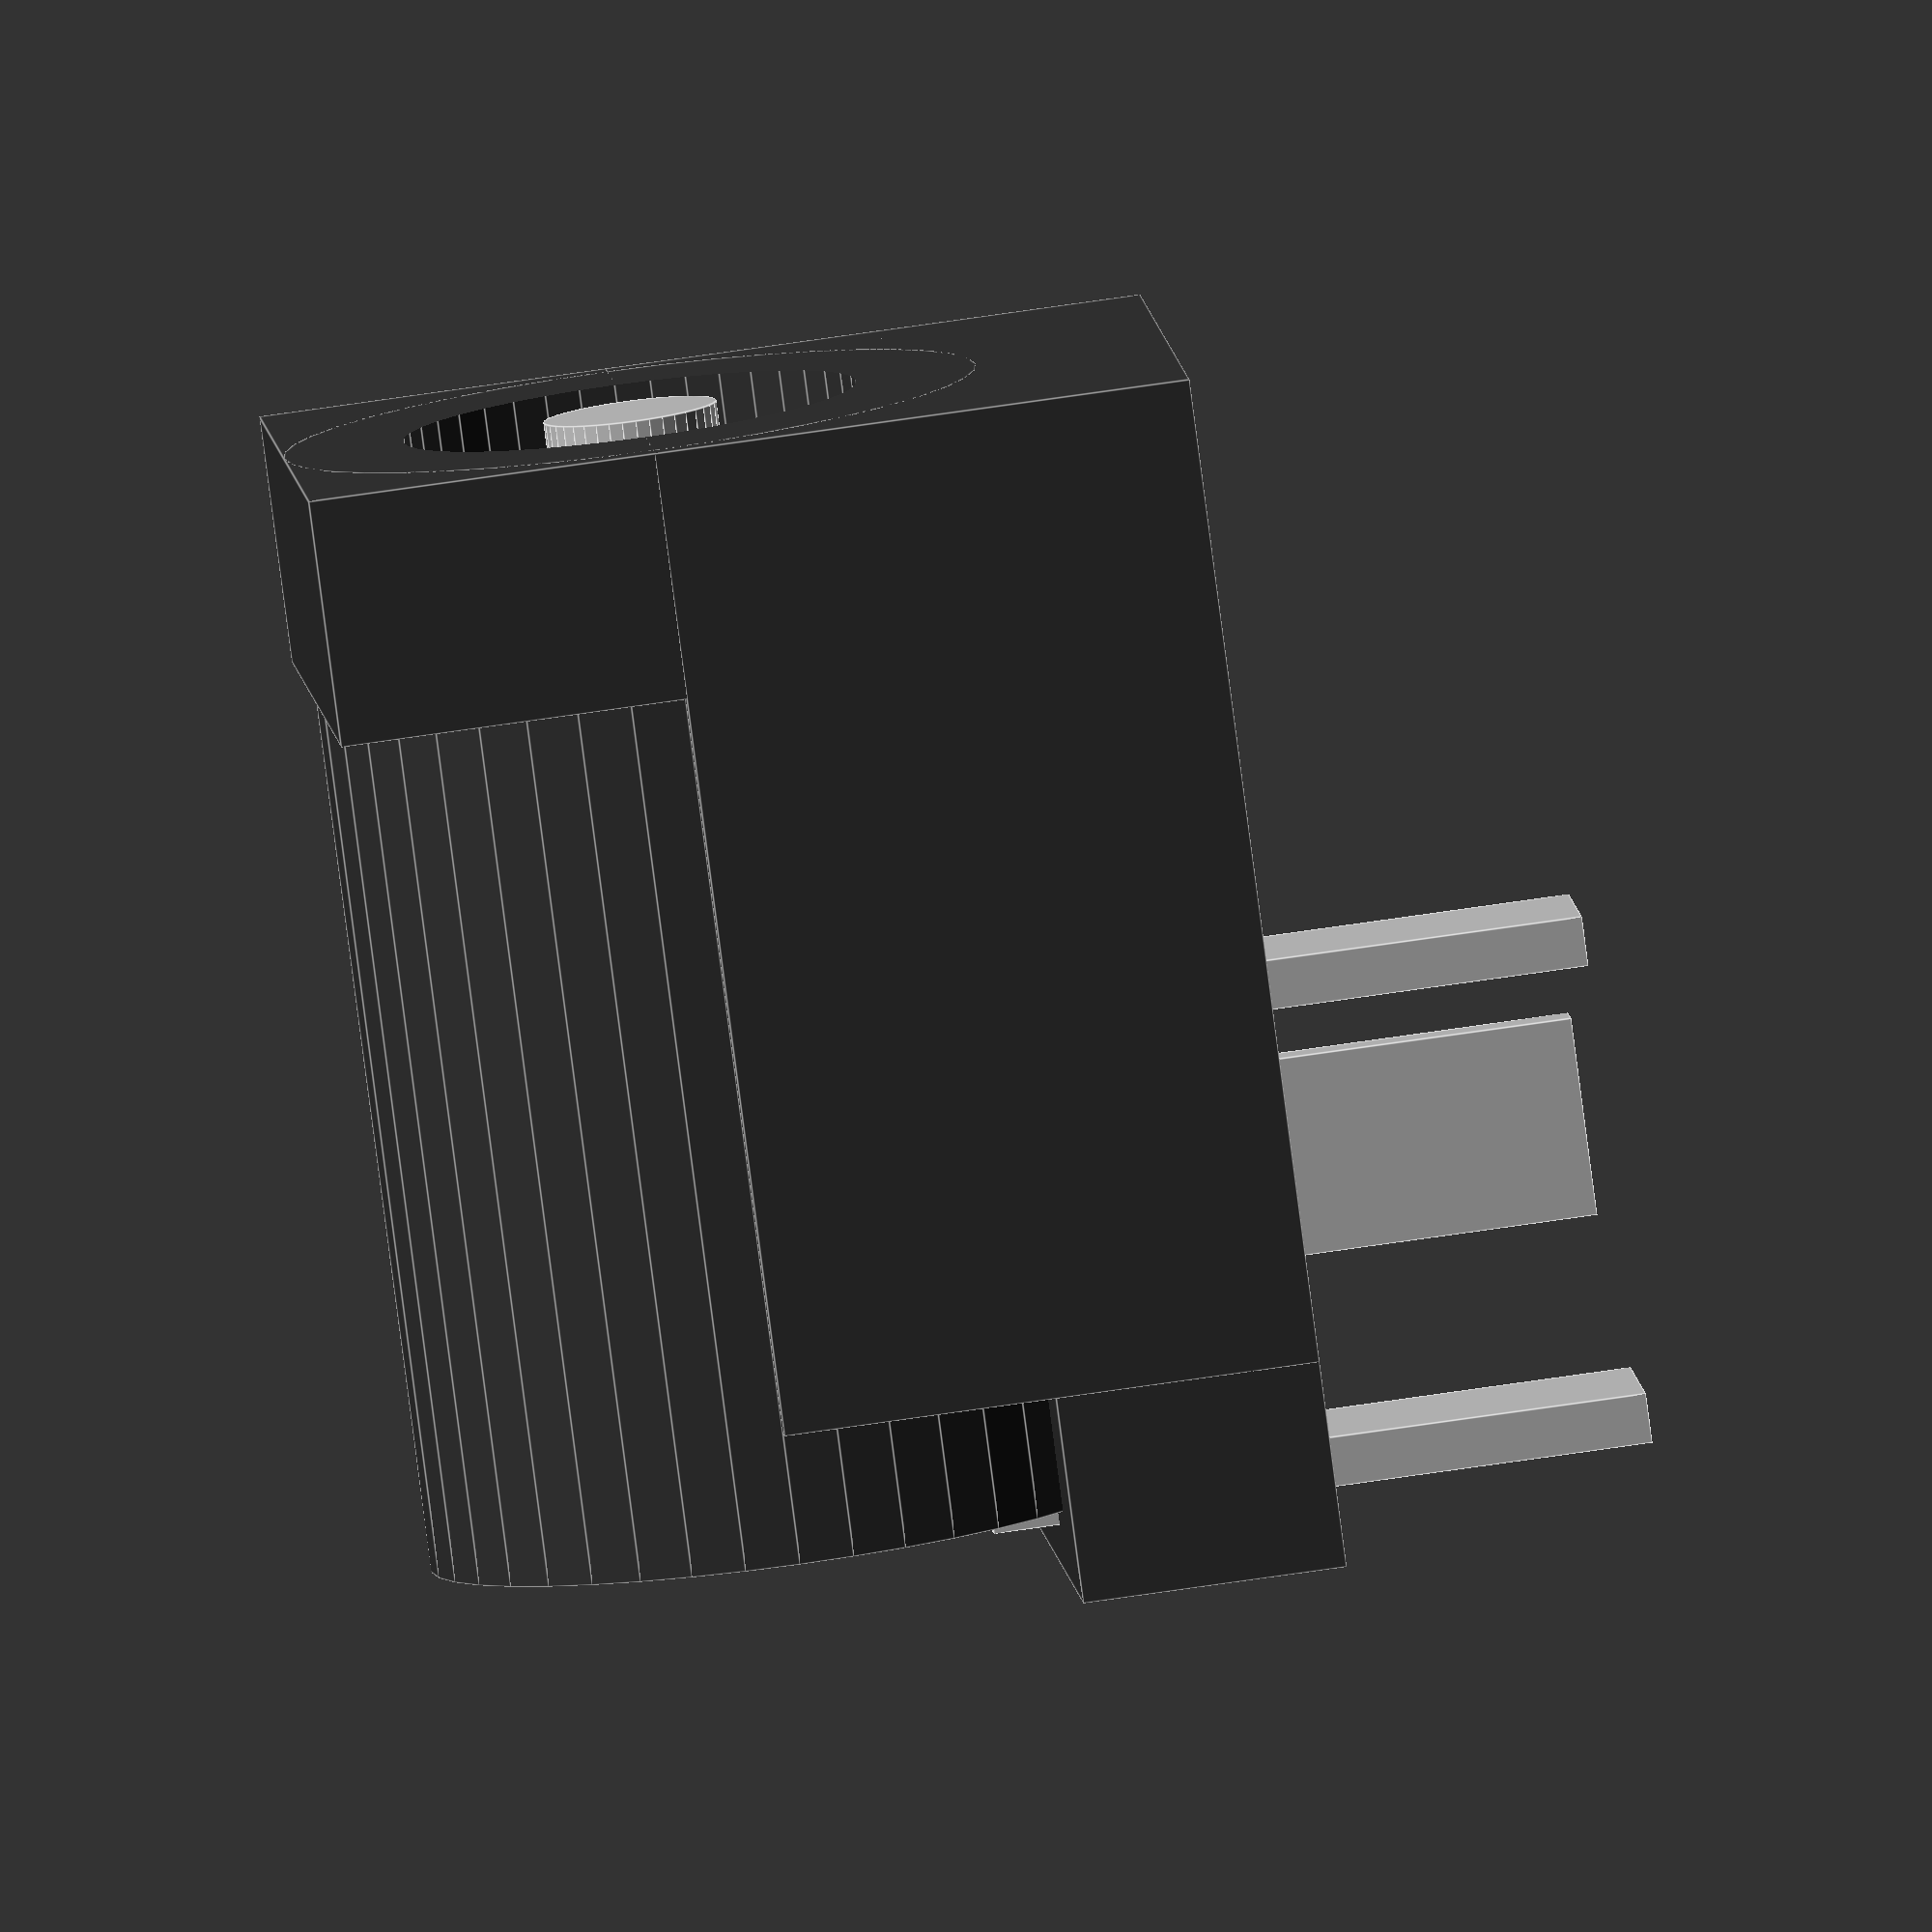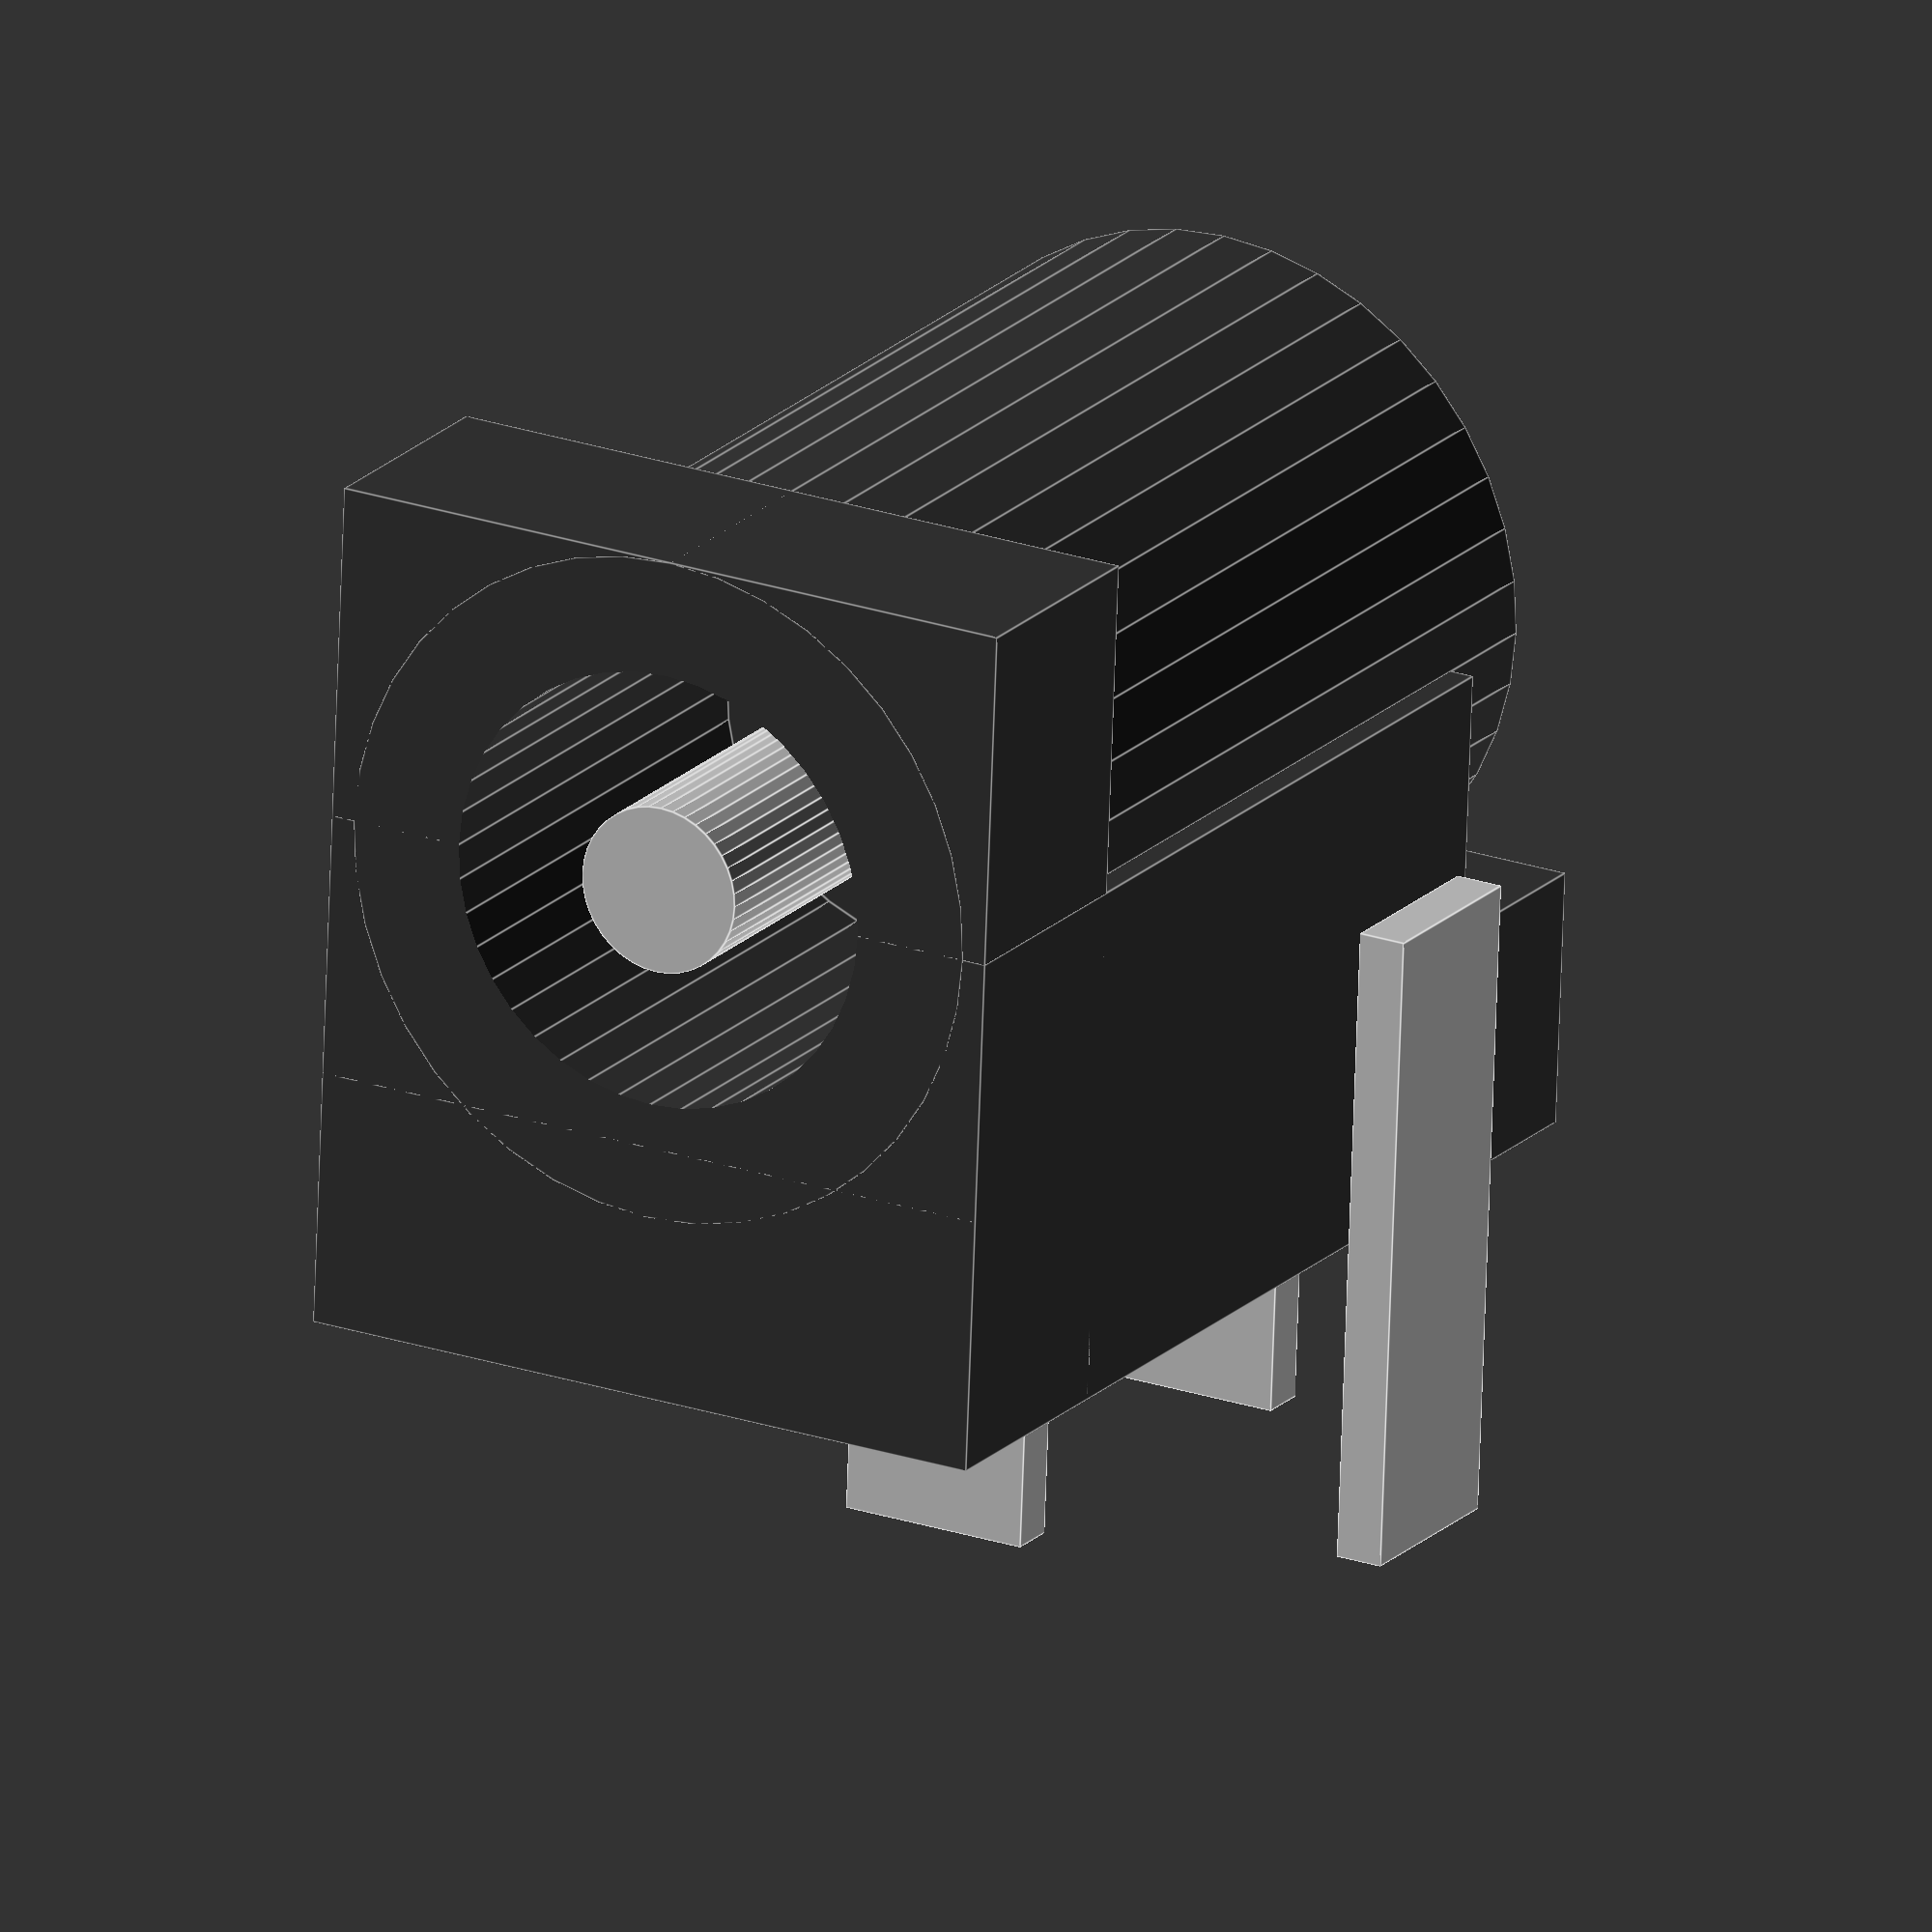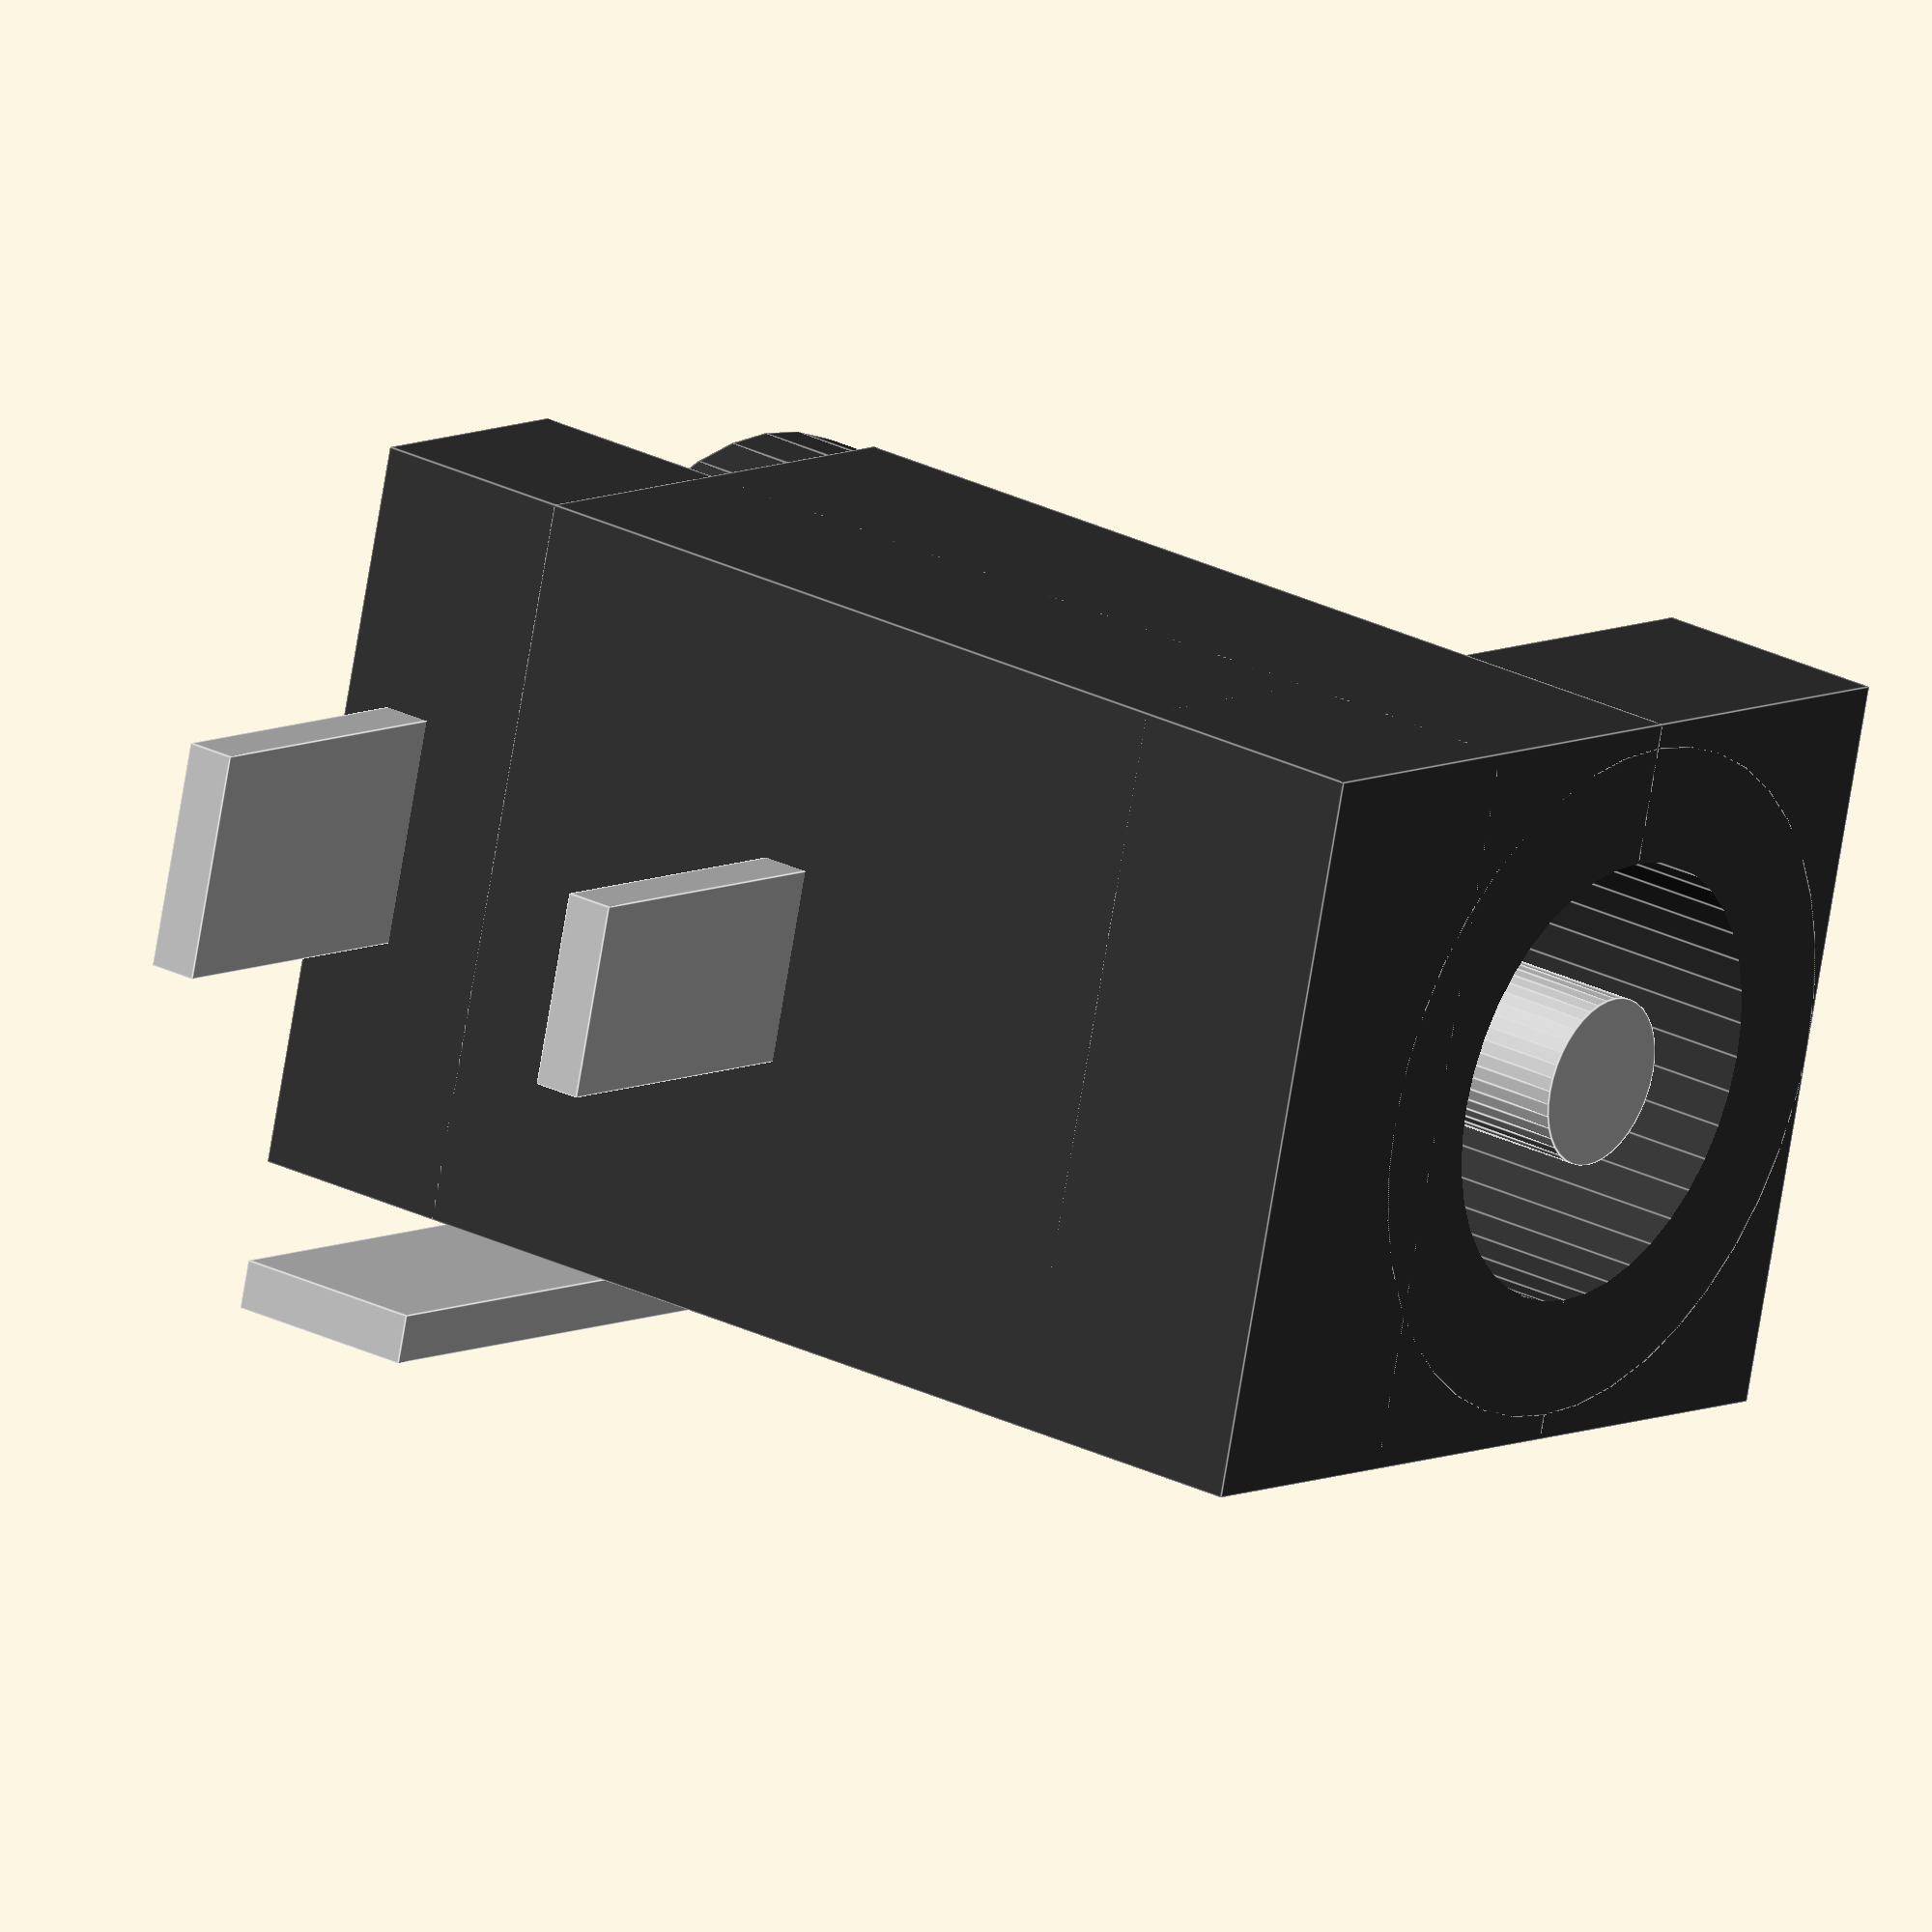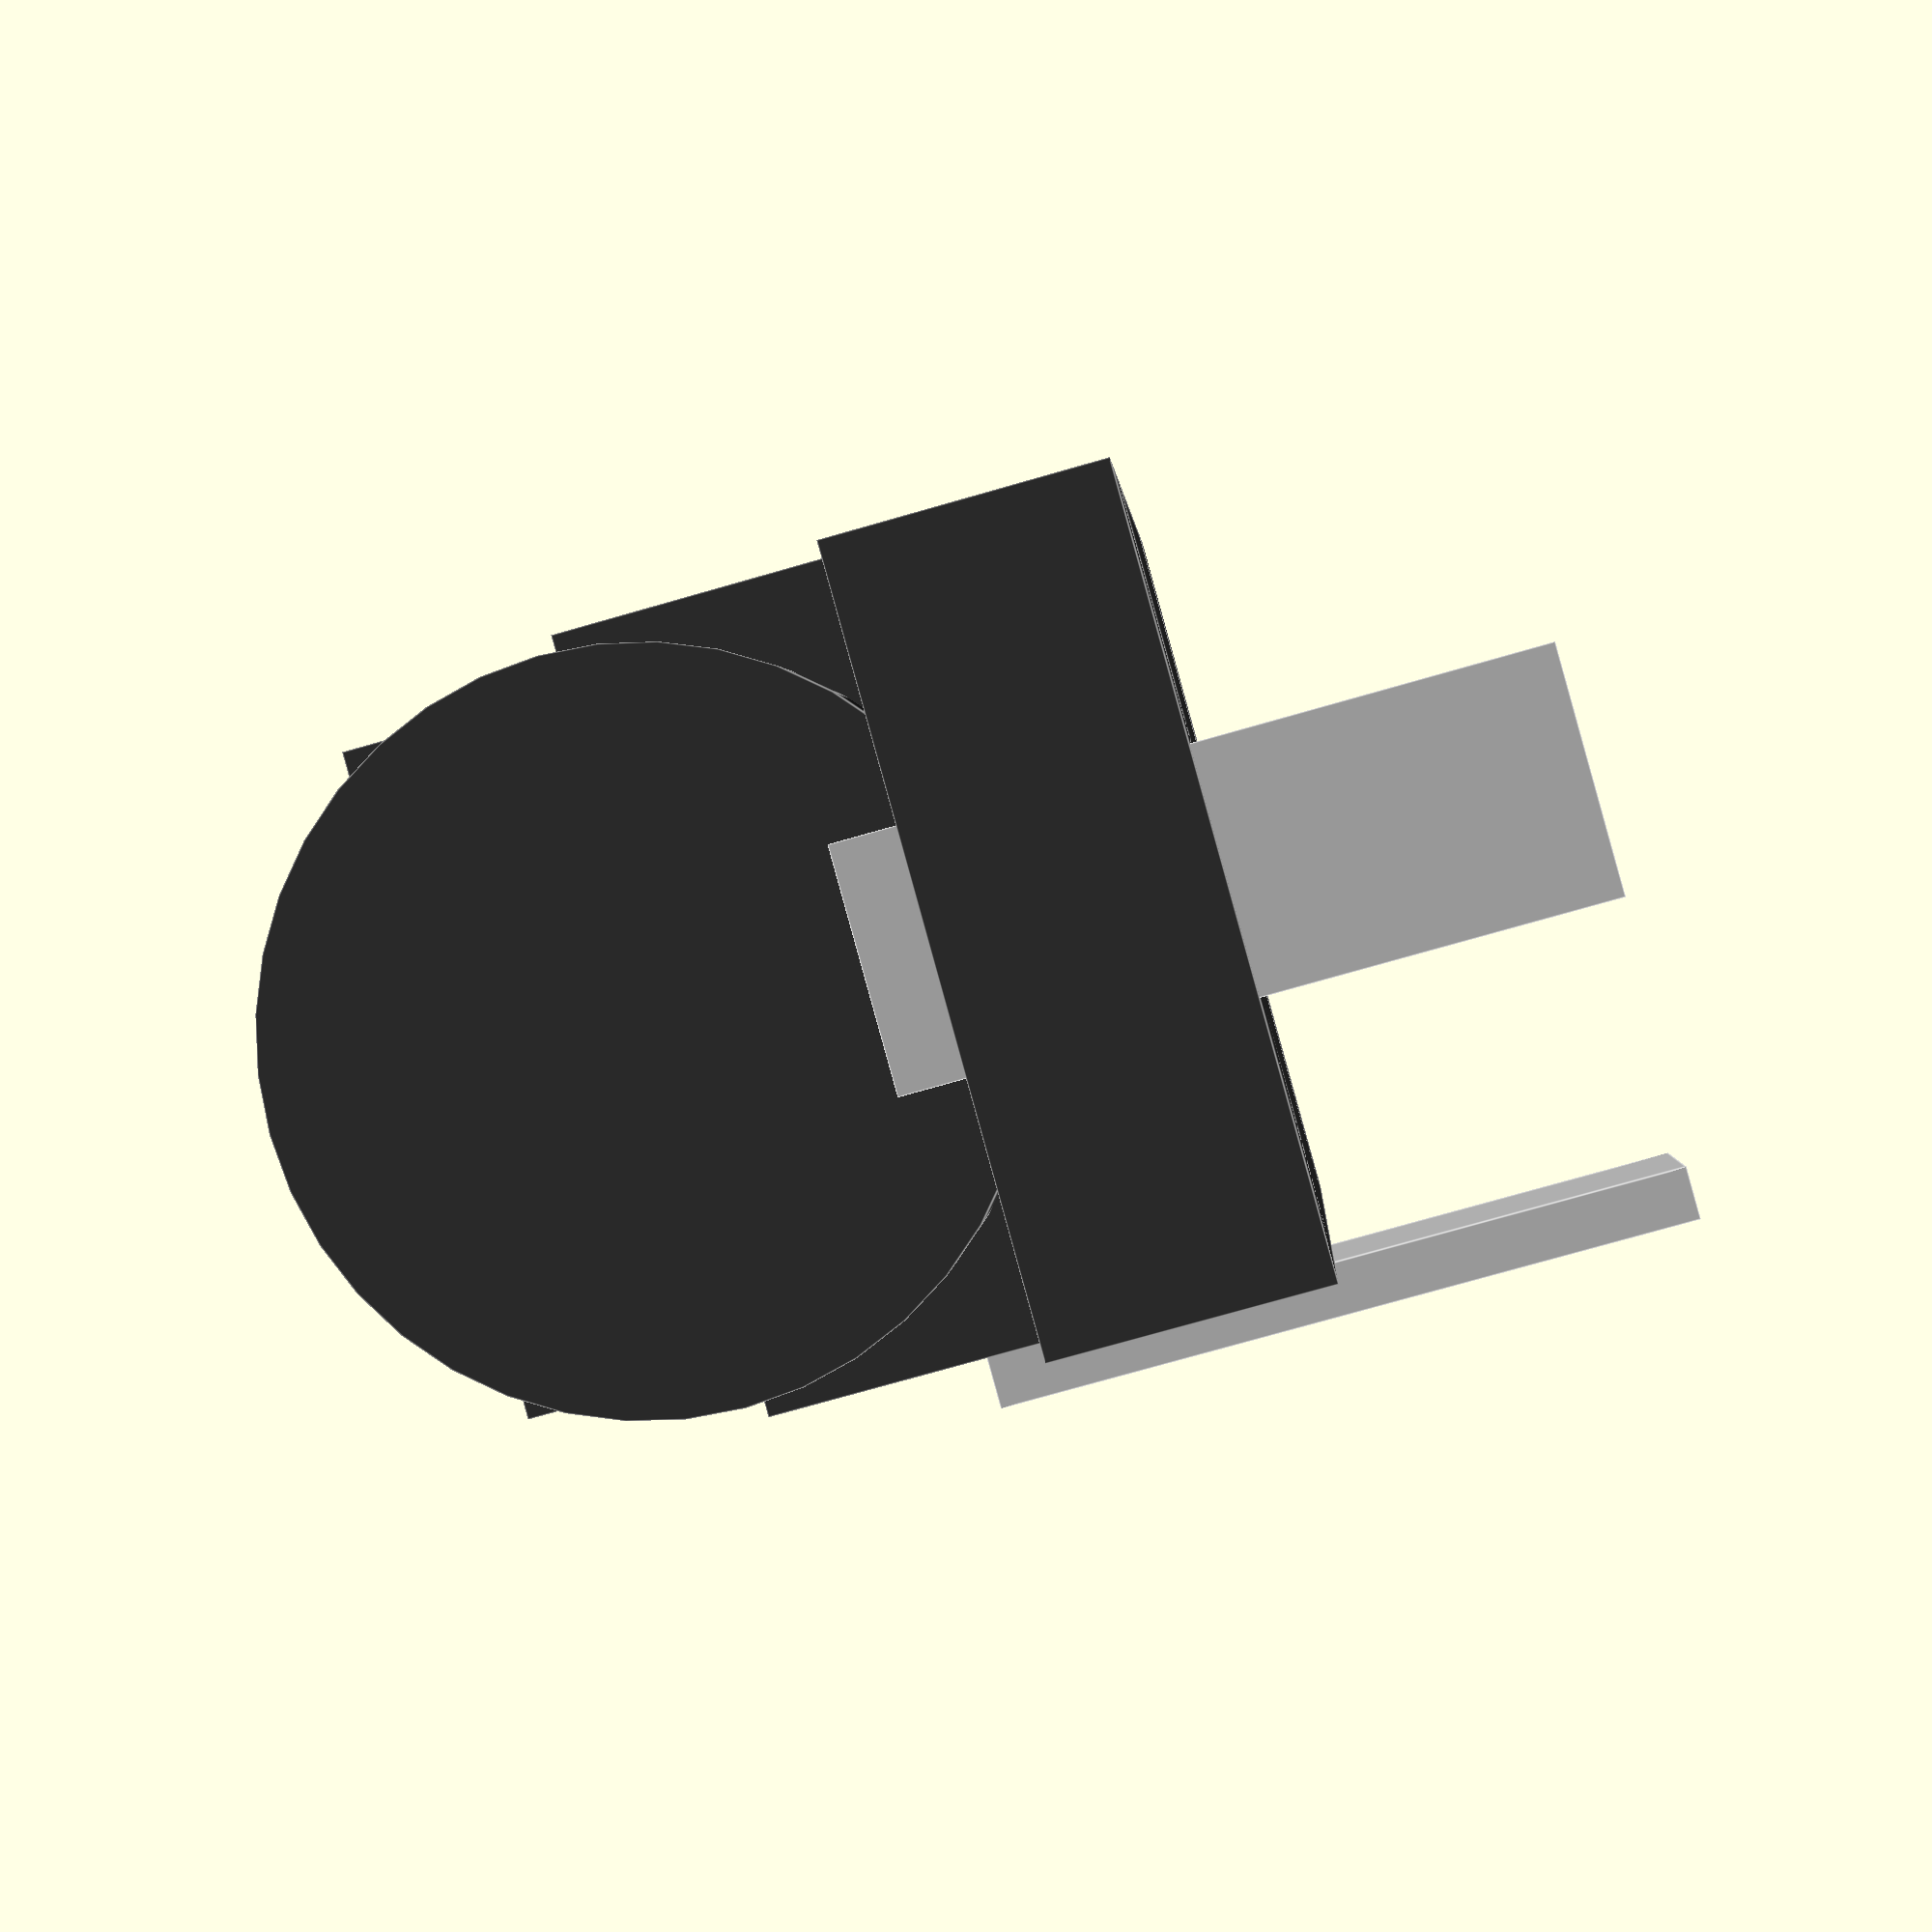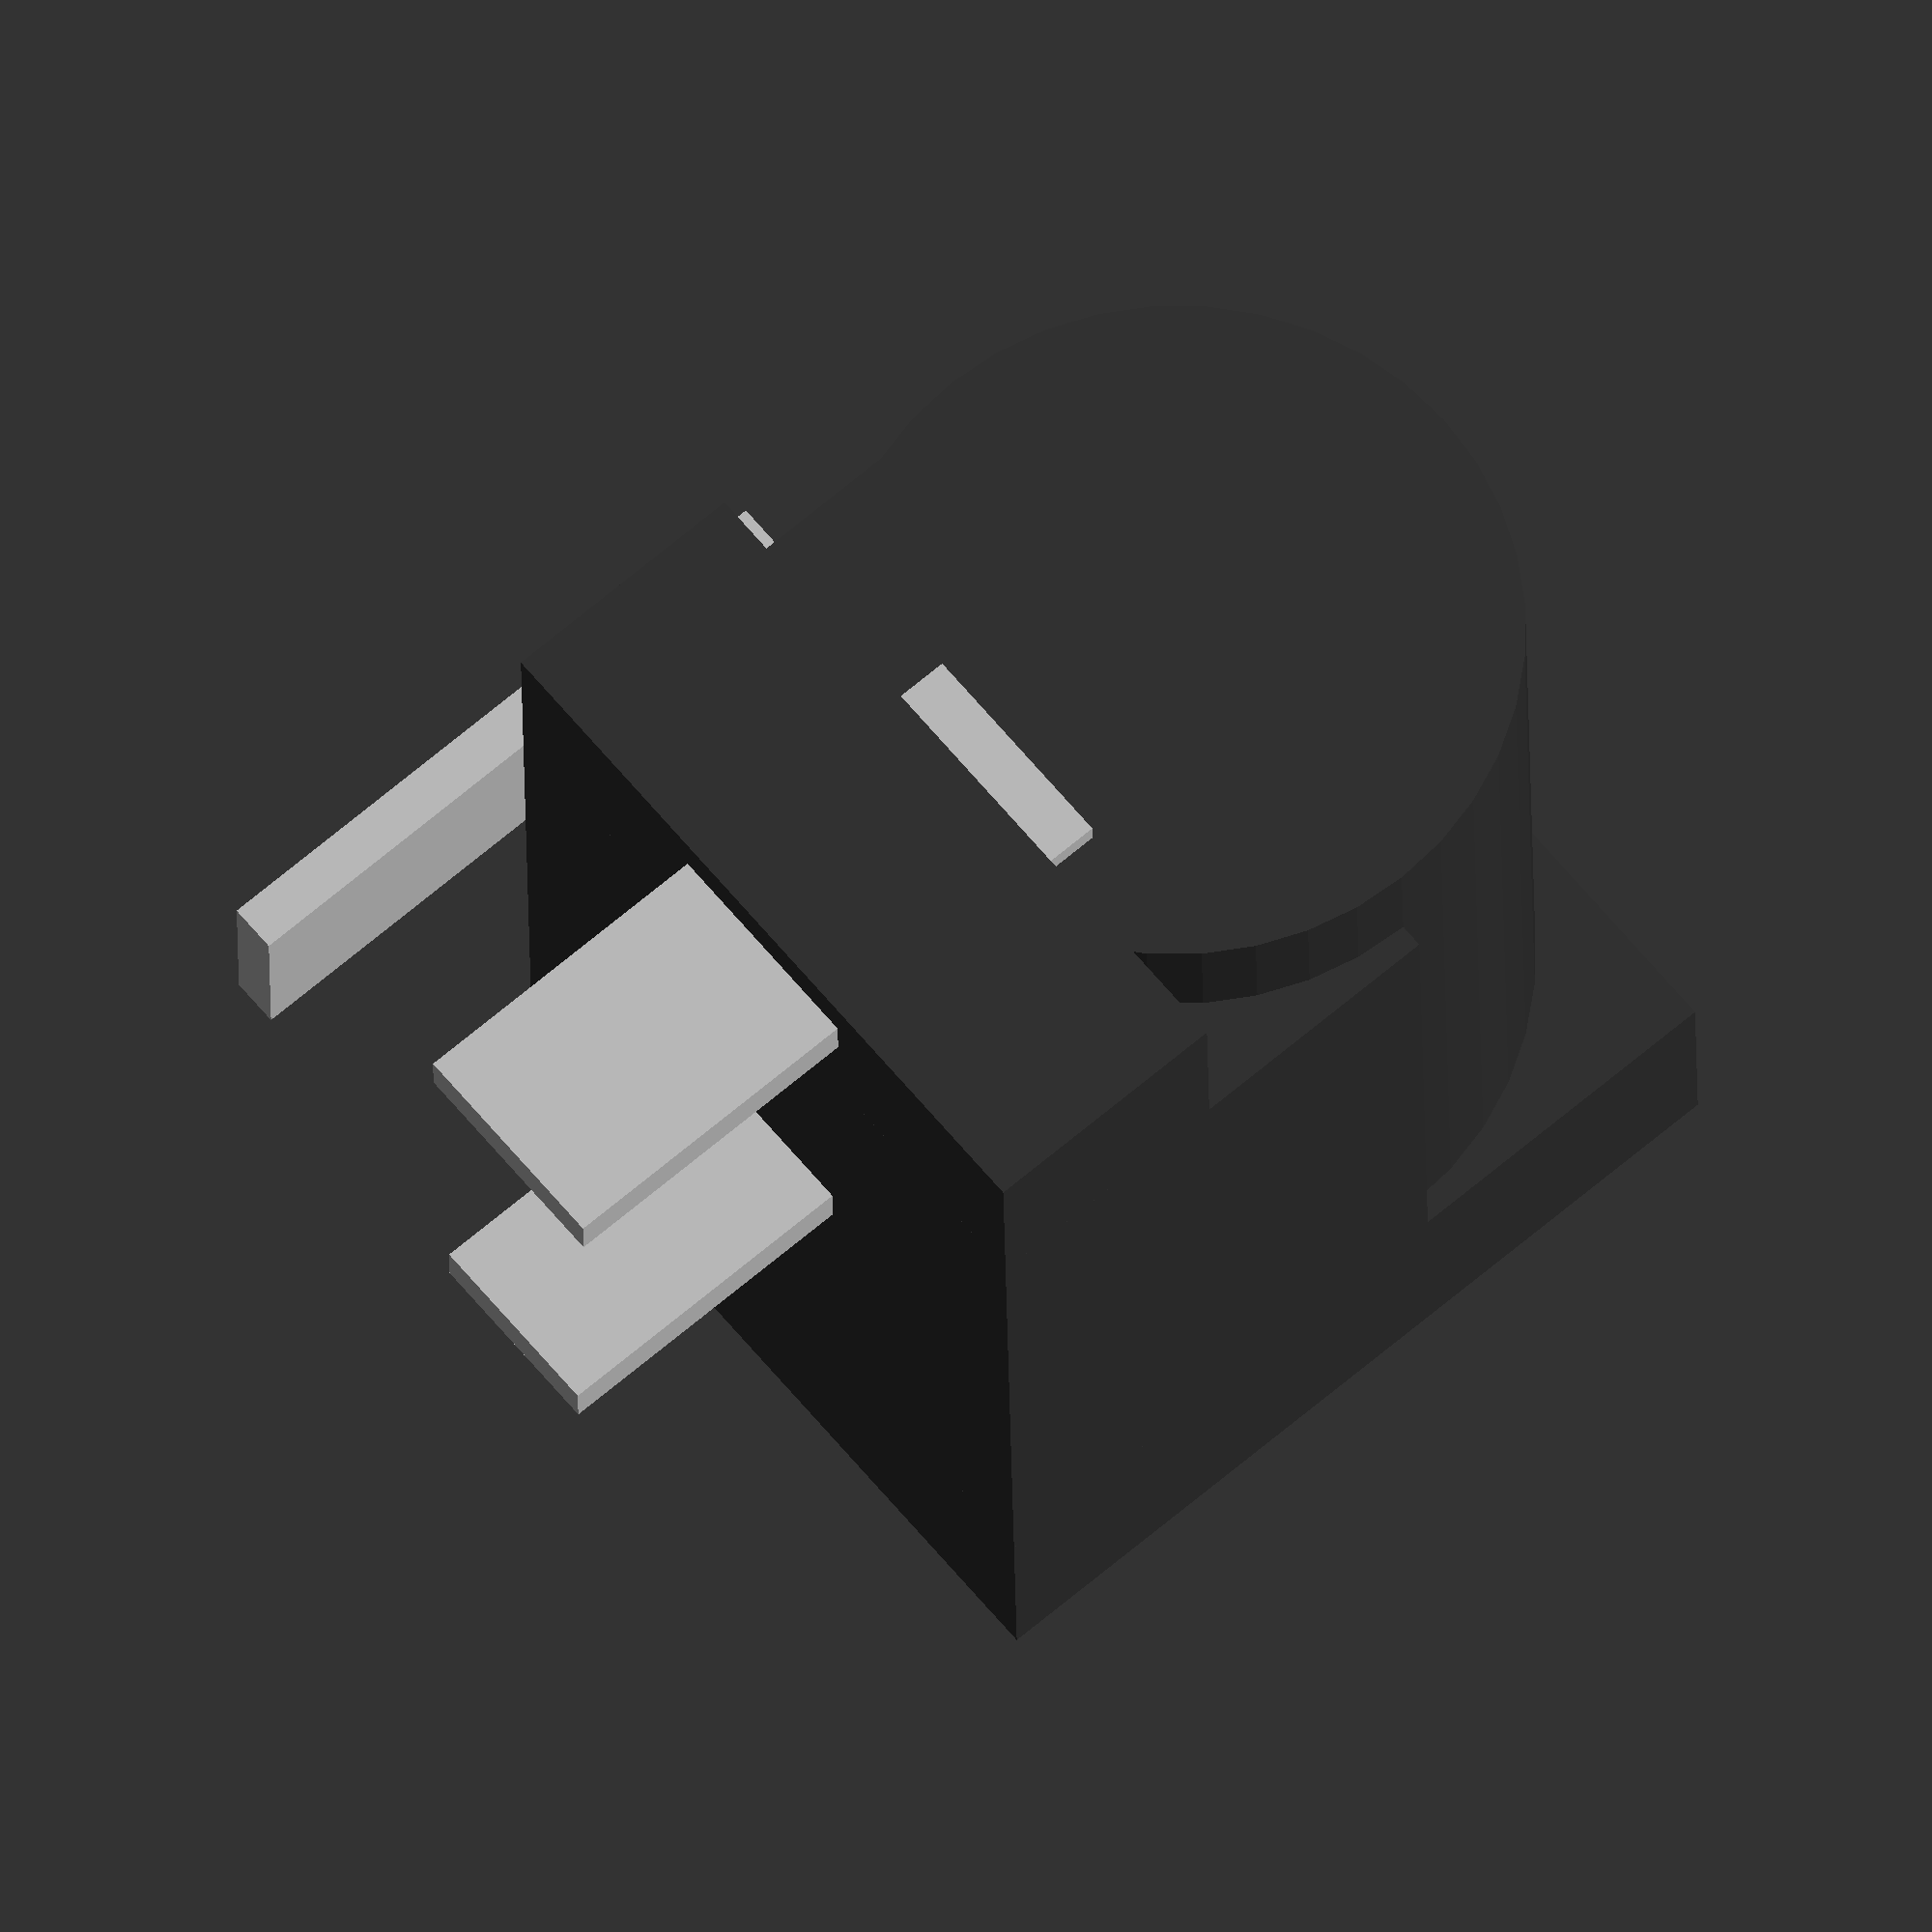
<openscad>
$fn=40;

black = [0.2,0.2,0.2];
silver = [0.75,0.75,0.75];

module pin(pos, size)
{
    translate(pos) color(silver) cube(concat(size,8), center=true);
}

// The model is centered on the back pin
pin([  0,  0],   [2.8, 0.6]);
pin([4.8, -3],   [0.6, 2.4]);
pin([  0, -5.8], [2.4, 0.6]);
	
module body()
{
    translate([-4.5, -13.6, 0])
	cube([9, 14.5, 3.2]);
    translate([-4.5, -13.6, 0])
	cube([9, 3, 10.7]);
    translate([-4.5, -13.6, 0])
	cube([9, 12, 6.5]);
    translate([0, -13.6, 6.5]) rotate([-90,0,0])
	cylinder(13.6, d=8.4);
}

module hole()
{
    translate([0, -14, 6.5]) rotate([-90,0,0])
	cylinder(7, d=5.5);
}

module housing()
{
    difference() {
	body();
	hole();
    }
}

color(black) housing();
translate([0, -13.6, 6.5]) rotate([-90,0,0])
	color(silver) cylinder(5.3, d=2.1);

</openscad>
<views>
elev=290.1 azim=116.9 roll=81.6 proj=o view=edges
elev=249.5 azim=209.3 roll=182.0 proj=o view=edges
elev=352.3 azim=78.3 roll=216.2 proj=o view=edges
elev=256.4 azim=347.4 roll=74.1 proj=p view=edges
elev=111.0 azim=181.0 roll=310.1 proj=o view=wireframe
</views>
